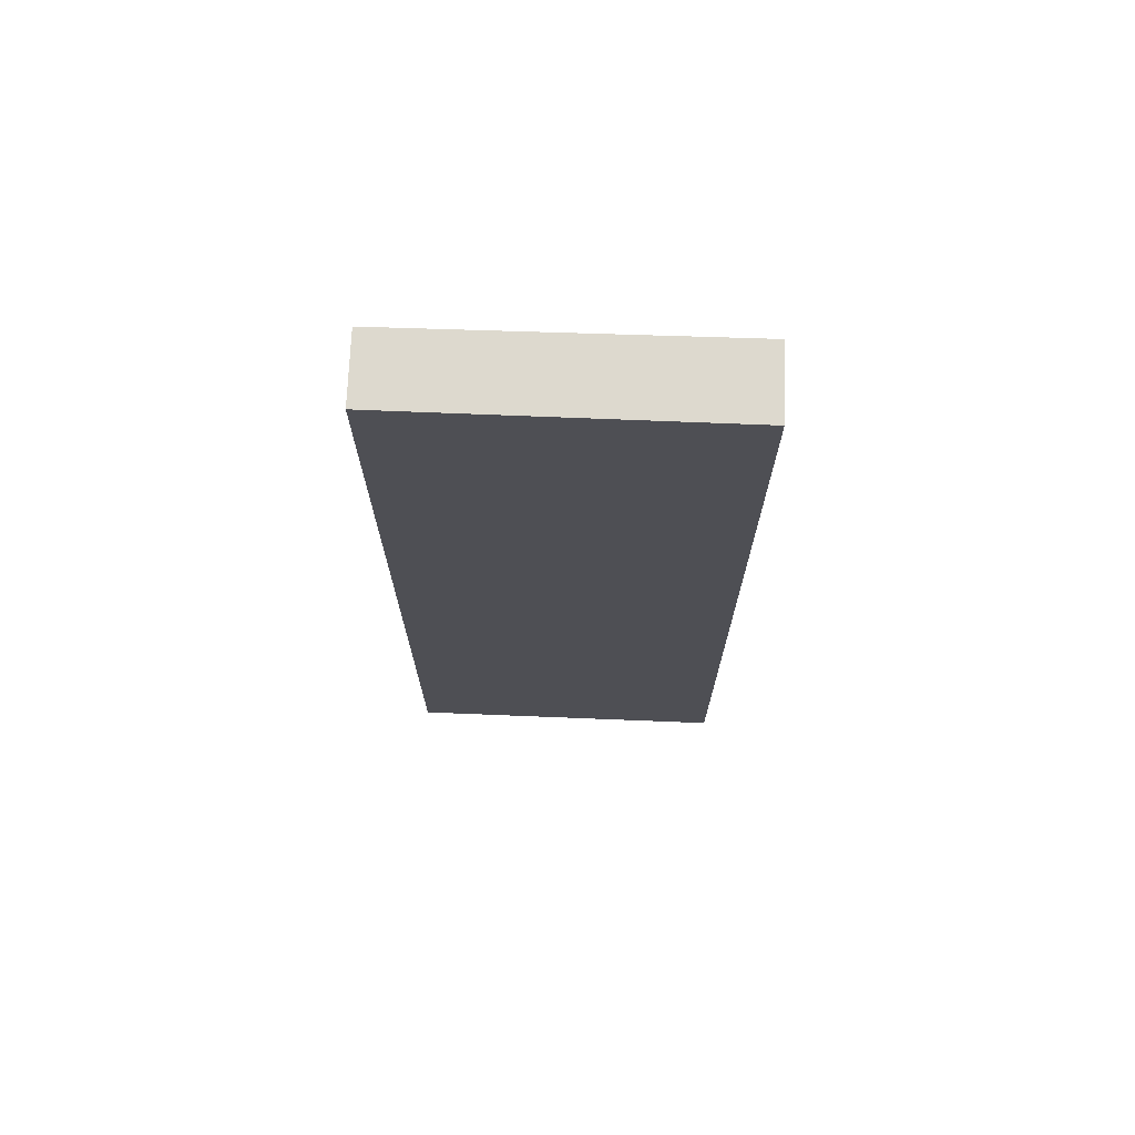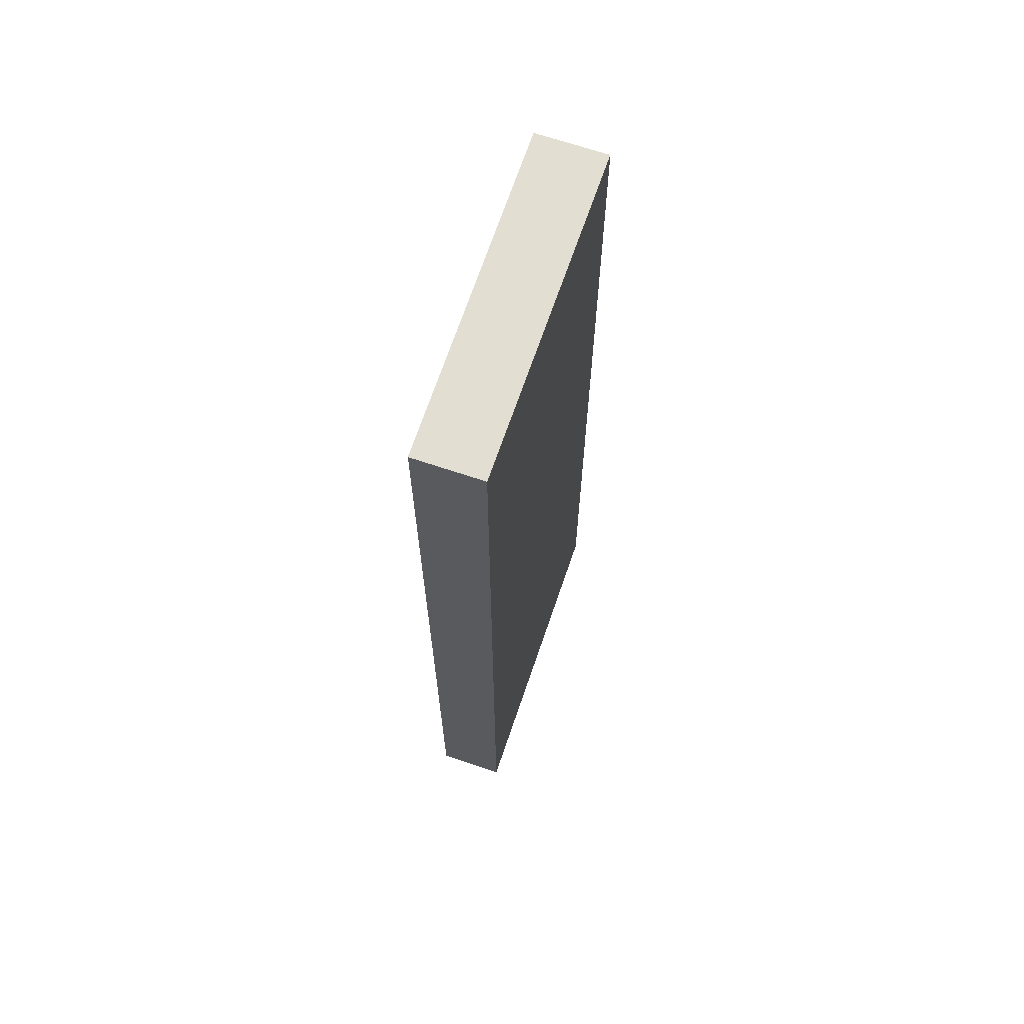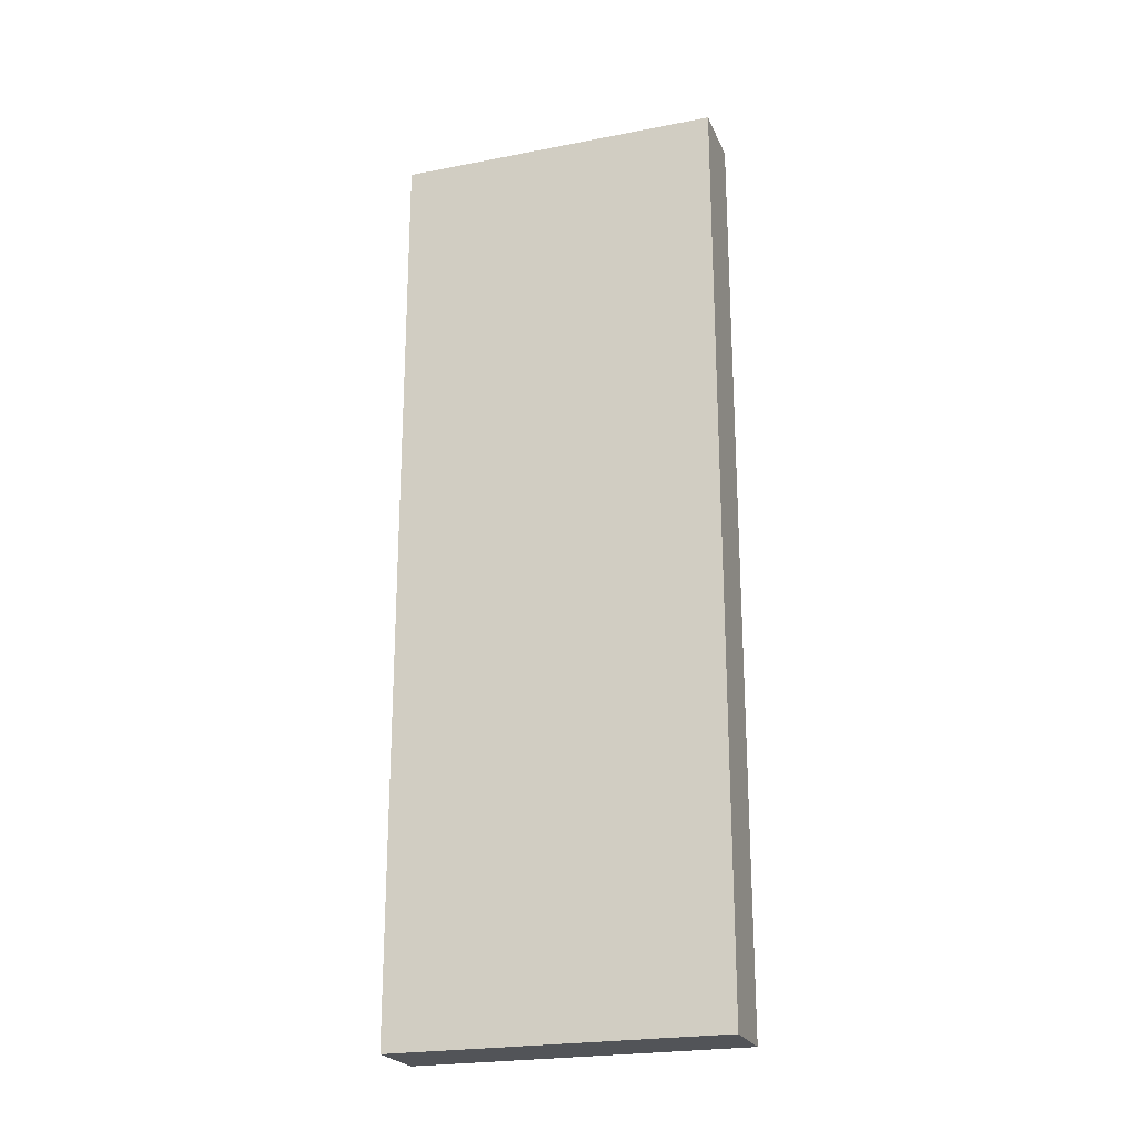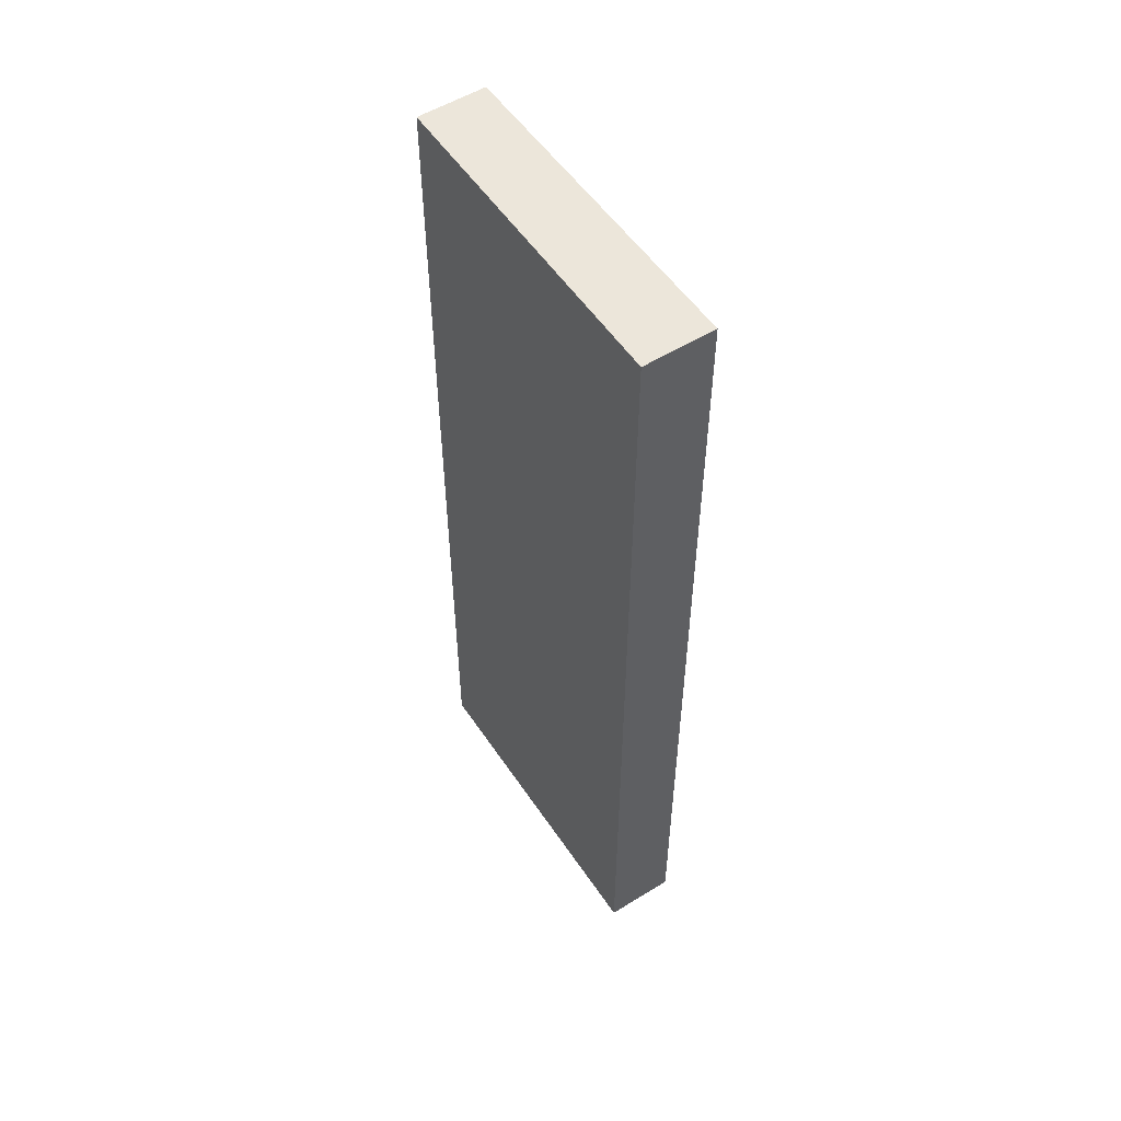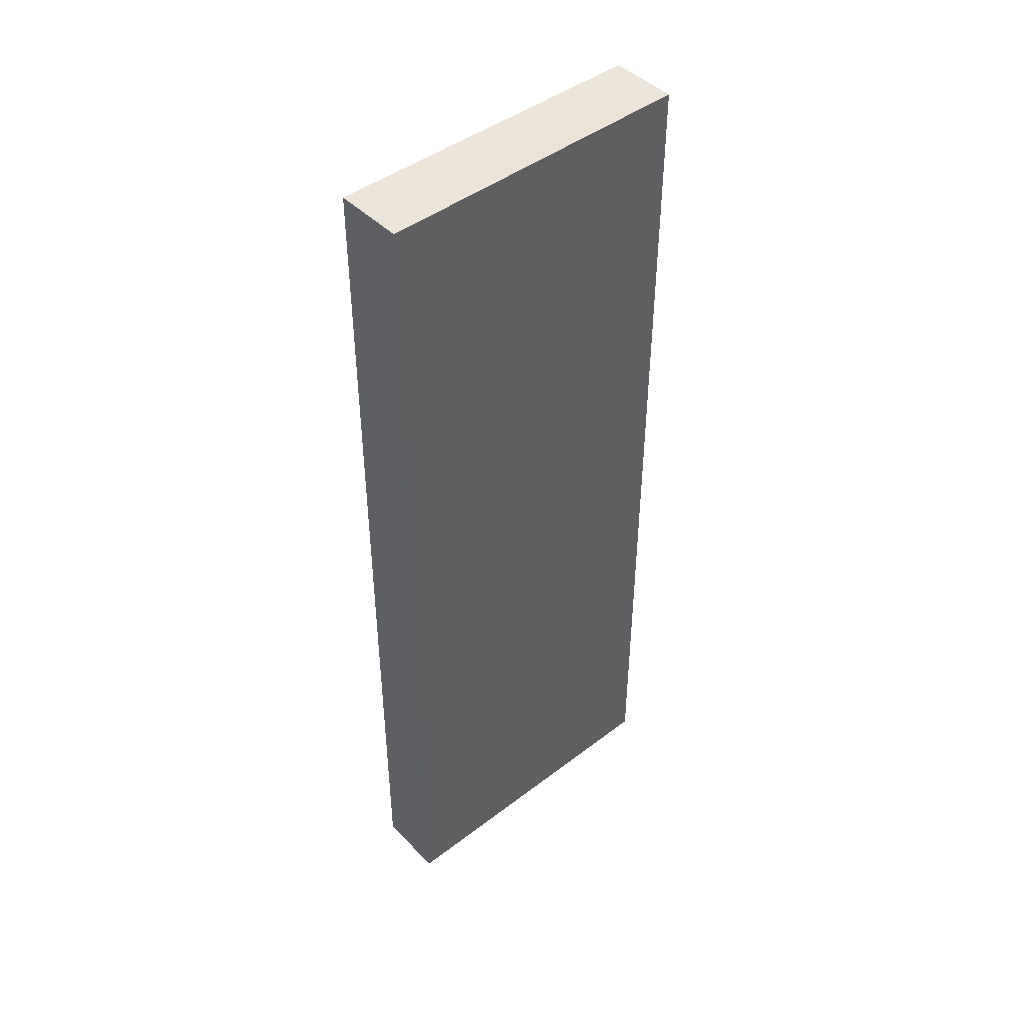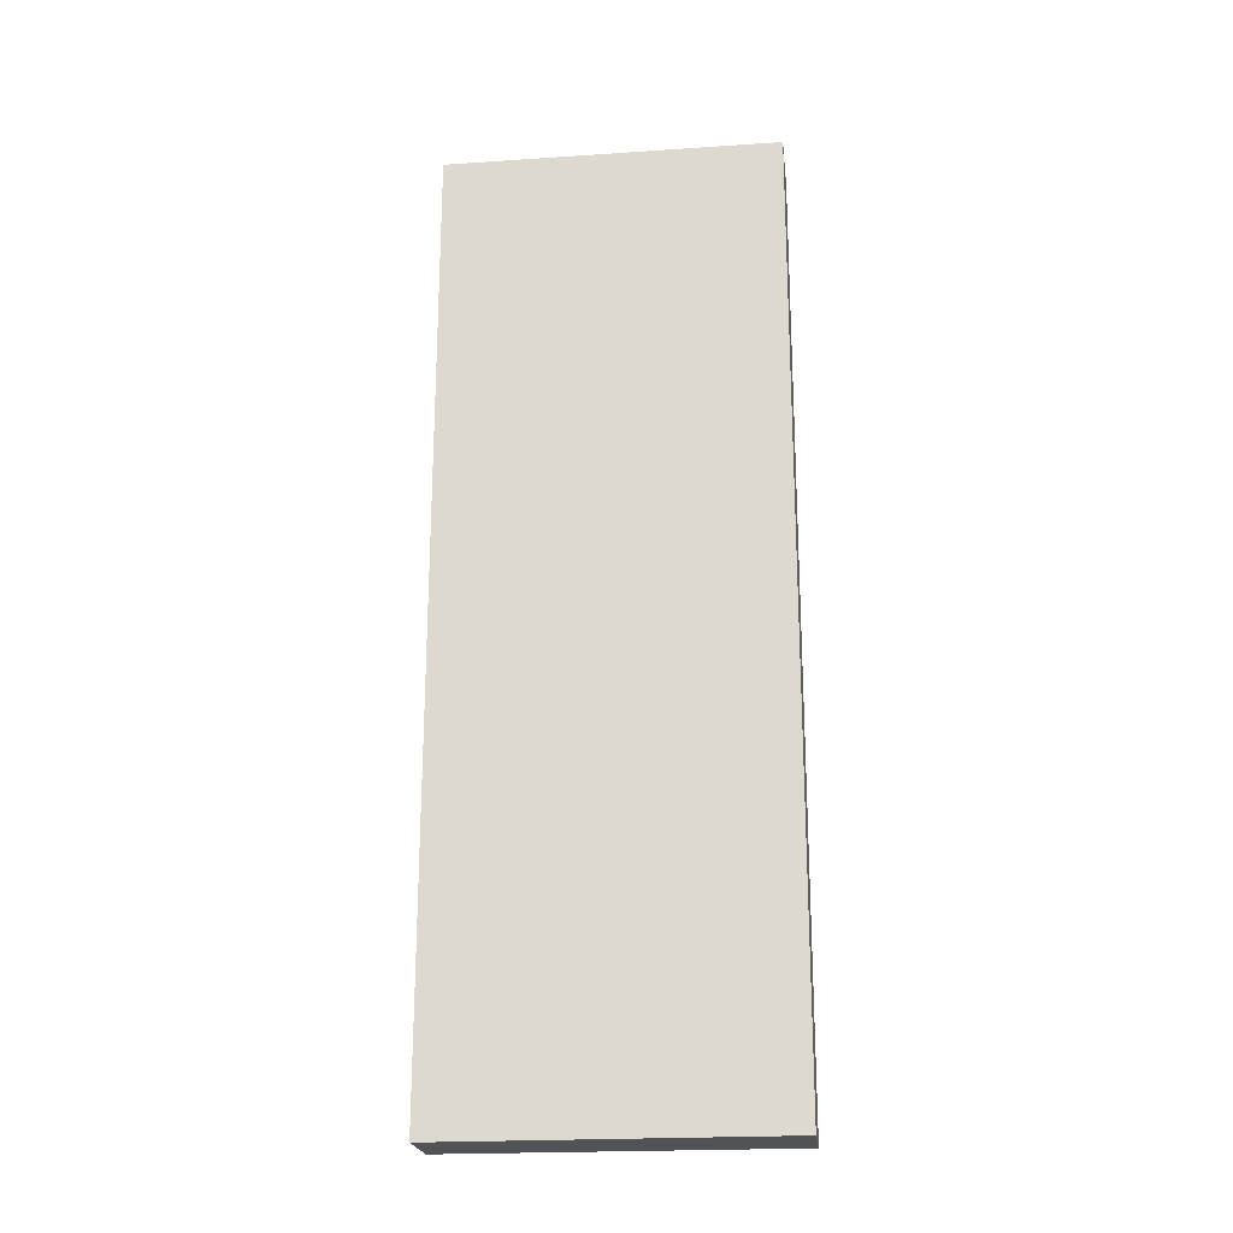
<metadata>
{"format":"obj","ext":"obj","renderer":"f3d","projection":"perspective","resolution":1024,"background":"white","views":[{"elev":71.8,"azim":36.3,"up":"+Y"},{"elev":67.4,"azim":-37.2,"up":"+Y"},{"elev":-23.0,"azim":-127.2,"up":"+Y"},{"elev":54.3,"azim":90.8,"up":"+Y"},{"elev":44.9,"azim":172.9,"up":"+Y"},{"elev":-21.8,"azim":40.7,"up":"+Y"}]}
</metadata>
<code>
v  0 20.89 1.279e-15
v  6.969 20.89 -2.859
v  6.082 20.89 -4.174
v  0.855 20.89 1.266
v  6.969 1.751e-16 -2.859
v  6.082 2.556e-16 -4.174
v  0 0 0
v  0.855 -7.752e-17 1.266
g defaultobject
f 1 2 3
f 2 1 4
f 5 3 2
f 3 5 6
f 6 1 3
f 1 6 7
f 7 4 1
f 4 7 8
f 8 2 4
f 2 8 5
f 5 7 6
f 7 5 8

</code>
